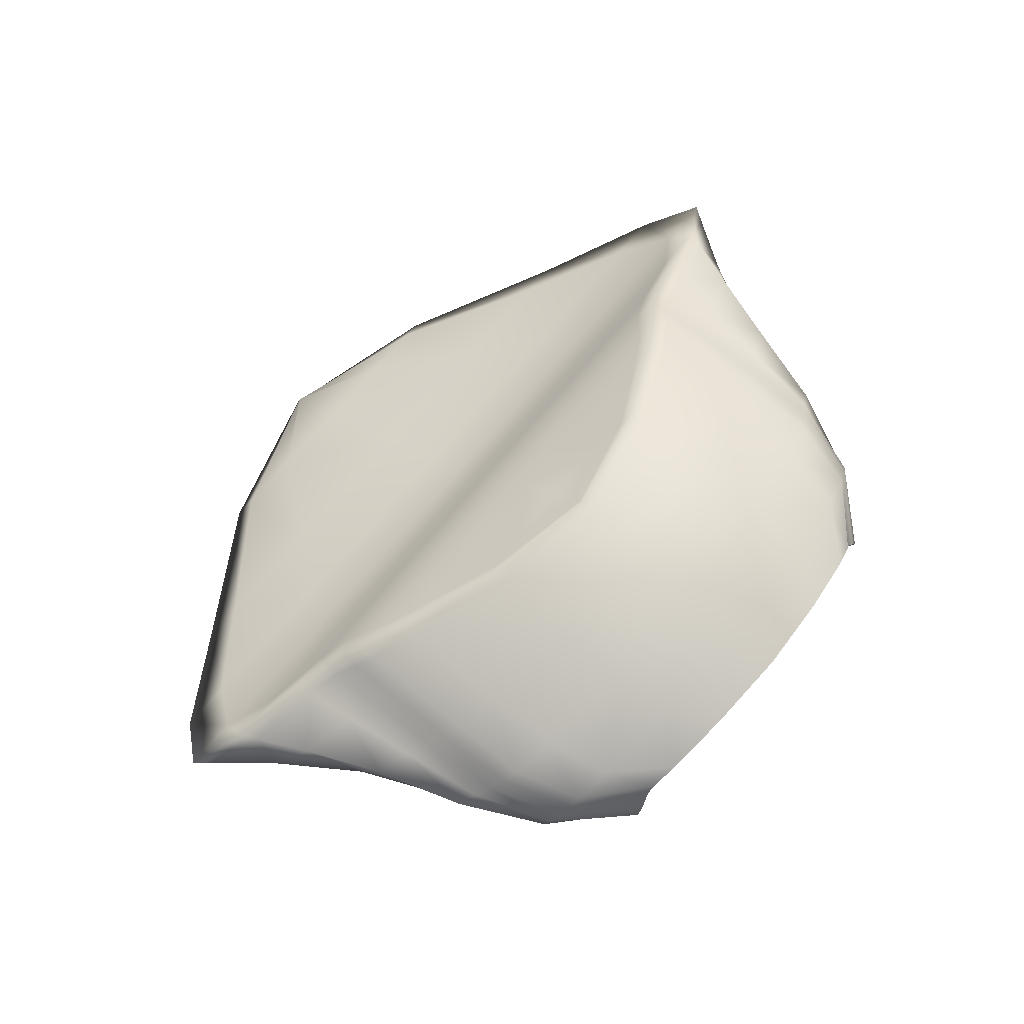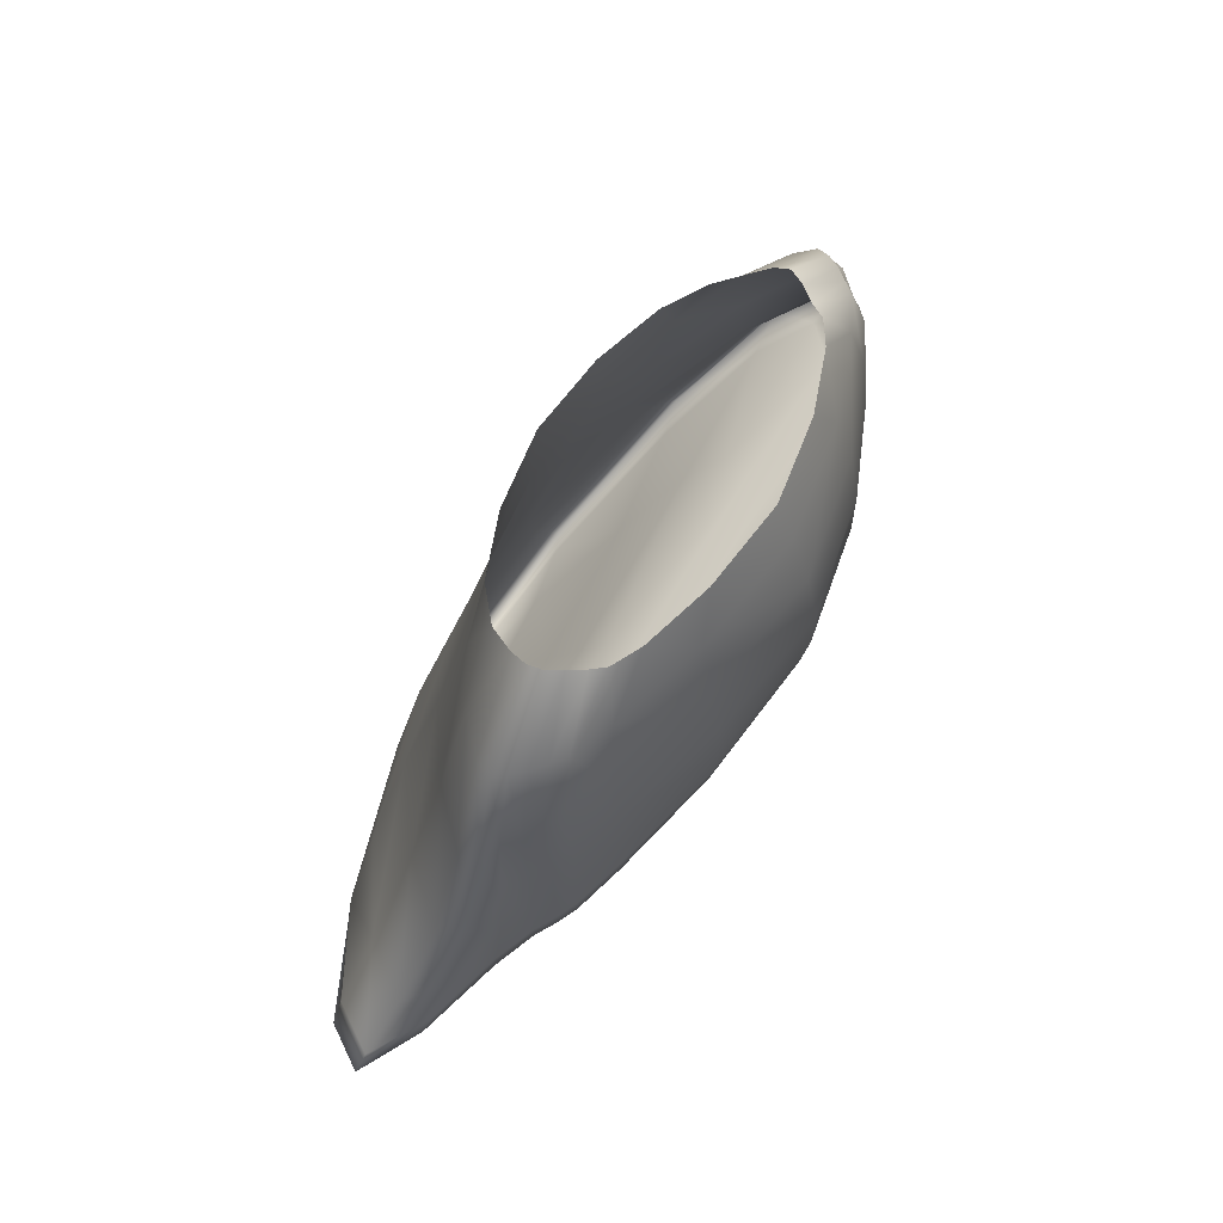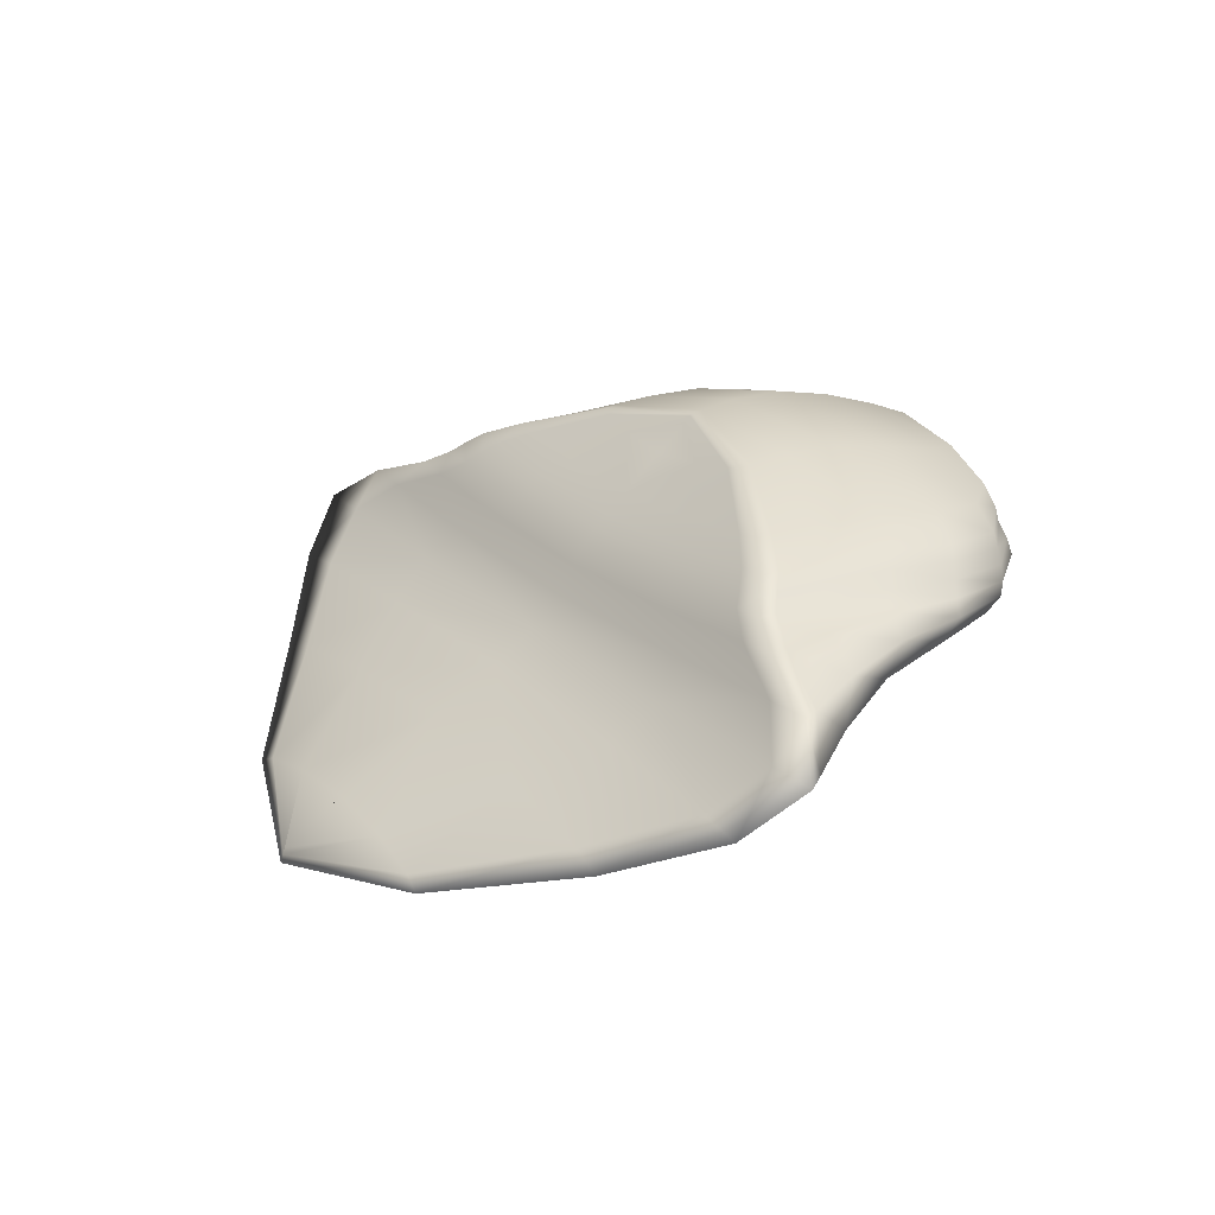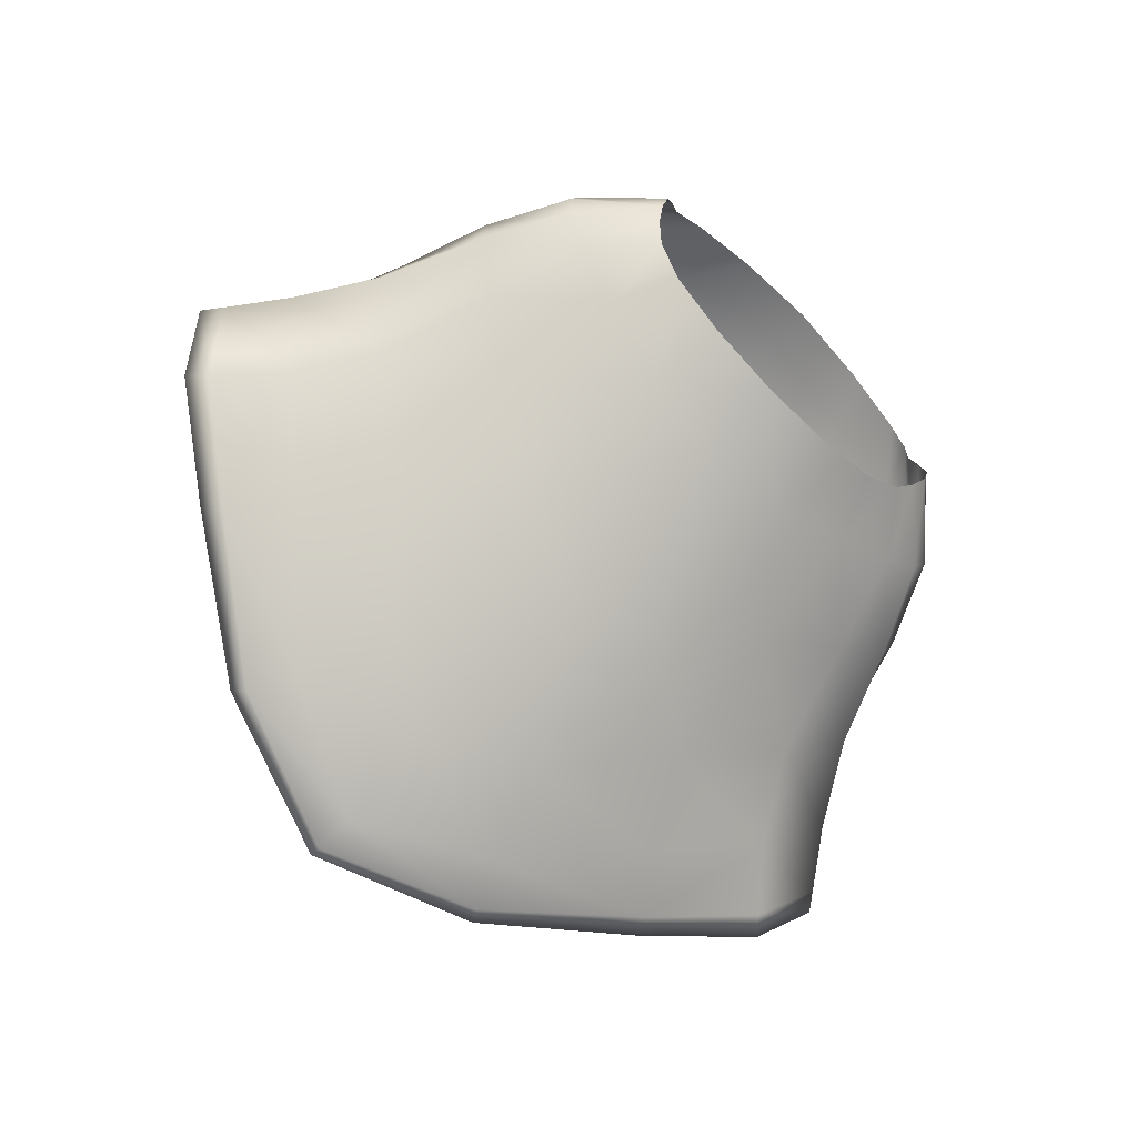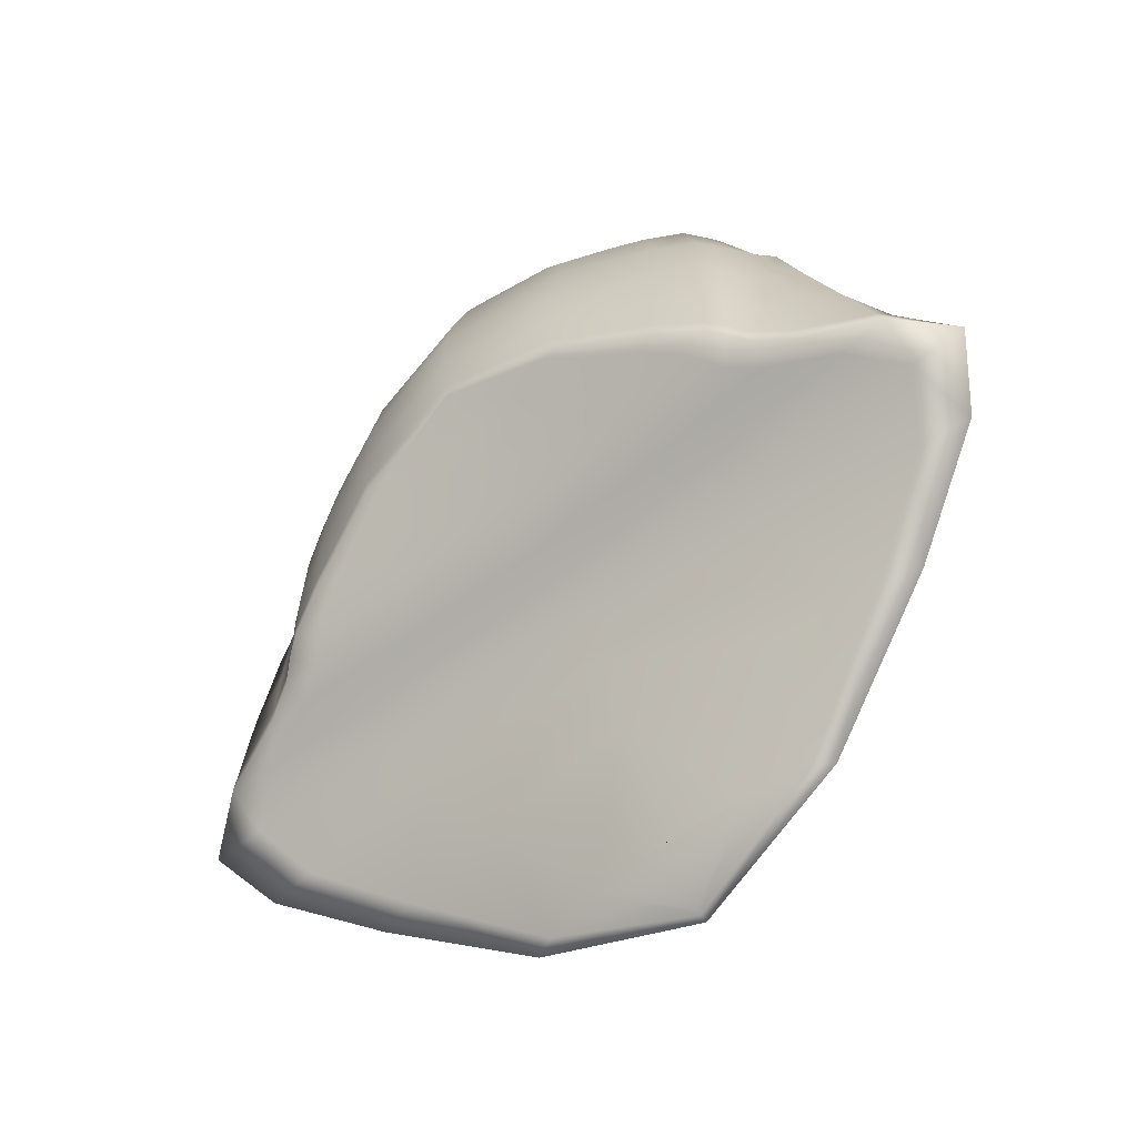
<metadata>
{"format":"obj","ext":"obj","renderer":"f3d","projection":"perspective","resolution":1024,"background":"white","views":[{"elev":68.4,"azim":-50.5,"up":"+Y"},{"elev":65.7,"azim":119.4,"up":"+Z"},{"elev":20.5,"azim":-121.1,"up":"+Y"},{"elev":-77.7,"azim":-45.6,"up":"+Y"},{"elev":-58.3,"azim":-139.7,"up":"+Z"}]}
</metadata>
<code>
o tail_Plane.003
v 0.3827 0.1816 0.03306
v 0.2878 0.2654 -0.06414
v 0.2165 0.2381 0.05515
v 0 0.3135 -0.04426
v 0 0.2705 0.06823
v 0.4532 -0.1221 -0.06899
v 0.4402 -0.1985 -0.2645
v 0.5868 -0.1118 -0.2181
v 0.494 -0.05522 -0.03392
v 0.515 -0.006877 0.000932
v 0.6731 -0.03315 -0.1844
v 0.6976 0.01422 -0.1624
v 0.6856 0.04639 -0.1478
v 0.5155 0.03125 0.01602
v 0 -0.2816 -0.1235
v 0.2348 -0.2701 -0.3246
v 0.2012 -0.2538 -0.1171
v 0.3648 -0.1931 -0.09859
v 0.4677 0.1069 0.006399
v 0.6044 0.141 -0.1152
v 0.4484 0.1415 0.01911
v 0.5109 0.1861 -0.09679
v 0.6622 0.07941 -0.1363
v 0.4949 0.07003 0.01435
v 0.6332 0.1115 -0.1261
v 0.7309 0.09874 -0.3359
v 0.7664 0.06673 -0.3577
v 0.7454 0.1169 -0.5446
v 0.7066 0.1503 -0.5157
v 0.697 0.1306 -0.3138
v 0.3116 0.3015 -0.2195
v 0.5547 0.2086 -0.2656
v 0.3116 0.3286 -0.3847
v 0 0.389 -0.3468
v 0 0.3588 -0.192
v 0.6715 -0.1388 -0.4826
v 0.4754 -0.272 -0.5964
v 0.7608 -0.1797 -0.7727
v 0.9016 -0.02553 -0.6604
v 0.7952 -0.0206 -0.4123
v 0.8073 0.03743 -0.377
v 0.8823 0.04818 -0.6033
v 0.7985 0.0821 -0.574
v 0.246 -0.3752 -0.7628
v 0 -0.3021 -0.3581
v 0 -0.4193 -0.8591
v 0.27 -0.4889 -1.218
v 0.5276 -0.3542 -0.9541
v 0.6607 0.1594 -0.2937
v 0.6654 0.18 -0.4879
v 0.5558 0.2311 -0.4484
v 0.3417 -0.5308 -1.477
v 0 -0.5463 -1.371
v 0 -0.5963 -1.638
v 0.4135 -0.5298 -1.596
v 0.7769 -0.3849 -1.335
v 0.6542 -0.3855 -1.197
v 0.6669 0.1859 -0.6689
v 0.7096 0.1559 -0.6994
v 0.6668 0.1847 -0.7999
v 0.556 0.2324 -0.7446
v 0.5561 0.2357 -0.6201
v 0.7501 0.1219 -0.7305
v 0.8225 0.08148 -0.7641
v 0.75 0.1208 -0.8614
v 0.7095 0.1547 -0.8303
v 0.3115 0.3291 -0.5335
v 0.3114 0.3194 -0.6389
v 0 0.3727 -0.5735
v 0 0.3866 -0.4808
v 0.9081 -0.2111 -0.999
v 1.04 -0.2283 -1.144
v 1.142 -0.08753 -1.015
v 1.034 -0.0559 -0.8713
v 0.9611 0.03191 -0.802
v 1.022 0.009582 -0.9407
v 0.8375 0.07502 -0.897
v 0.8179 -0.3718 -1.376
v 1.084 -0.2266 -1.19
v 0.9489 -0.2143 -1.186
v 1.031 -0.09839 -1.063
v 1.179 -0.09622 -1.063
v 1.042 0.002139 -0.9869
v 0.9115 -0.004837 -0.9892
v 0.8425 0.07287 -0.9413
v 0 -0.5855 -1.776
v 0.4374 -0.5147 -1.631
v 0.3827 -0.4907 -1.623
v 0.7156 -0.347 -1.368
v 0.6667 0.1843 -0.8435
v 0.7094 0.1543 -0.8739
v 0.6208 0.1473 -0.8762
v 0.5834 0.1773 -0.8458
v 0.556 0.2313 -0.7861
v 0.7499 0.1204 -0.9051
v 0.7372 0.06589 -0.9436
v 0.6562 0.1134 -0.9074
v 0.3114 0.3162 -0.6741
v 0.4865 0.2245 -0.7892
v 0.2725 0.3101 -0.6792
v 0 0.3681 -0.6043
v 0.278 0.2043 -0.7983
v 0.1557 0.2921 -0.6948
v 0 0.1909 -0.8044
v 0 0.28 -0.7051
v 0 0.2902 -0.6891
v 0 0.3459 -0.6308
v 0 0.3625 -0.611
v 0.5422 -0.1998 -1.181
v 0.4089 -0.3115 -1.356
v 0 -0.192 -1.178
v 0 -0.119 -1.07
v 0.5893 -0.1105 -1.067
v 0.5209 -0.02576 -0.9962
v 0 -0.03972 -1.001
v 0.4213 0.04497 -0.9506
v 0.2187 -0.4631 -1.614
v 0 -0.5653 -1.769
v 0 -0.5489 -1.763
v 0 -0.4484 -1.609
v 0 -0.2911 -1.349
v 0.3547 0.1264 -0.8832
v 0.3334 0.1564 -0.8528
v 0 0.1125 -0.8879
v 0 0.1425 -0.8575
v 0.375 0.09248 -0.9144
v 0 0.03102 -0.9552
v 0 0.07852 -0.919
v -0.2165 0.2381 0.05515
v -0.2878 0.2654 -0.06414
v -0.3827 0.1816 0.03306
v -0.494 -0.05522 -0.03392
v -0.5868 -0.1118 -0.2181
v -0.4532 -0.1221 -0.06899
v -0.4402 -0.1985 -0.2645
v -0.3648 -0.1931 -0.09859
v -0.515 -0.006877 0.000932
v -0.6856 0.04639 -0.1478
v -0.6976 0.01422 -0.1624
v -0.6731 -0.03315 -0.1844
v -0.2348 -0.2701 -0.3246
v -0.2012 -0.2538 -0.1171
v -0.4484 0.1415 0.01911
v -0.5109 0.1861 -0.09679
v -0.6044 0.141 -0.1152
v -0.4677 0.1079 0.015
v -0.4949 0.07092 0.02245
v -0.6332 0.1115 -0.1261
v -0.6622 0.07941 -0.1363
v -0.5155 0.03211 0.02369
v -0.7309 0.09874 -0.3359
v -0.697 0.1306 -0.3138
v -0.7066 0.1503 -0.5157
v -0.7454 0.1169 -0.5446
v -0.7664 0.06673 -0.3577
v -0.3116 0.3015 -0.2195
v -0.3116 0.3286 -0.3847
v -0.5547 0.2086 -0.2656
v -0.6715 -0.1388 -0.4826
v -0.7952 -0.0206 -0.4123
v -0.9016 -0.02553 -0.6604
v -0.7608 -0.1797 -0.7727
v -0.4754 -0.272 -0.5964
v -0.8073 0.03743 -0.377
v -0.7985 0.0821 -0.574
v -0.8823 0.04818 -0.6033
v -0.246 -0.3752 -0.7628
v -0.5276 -0.3542 -0.9541
v -0.27 -0.4889 -1.218
v -0.6607 0.1594 -0.2937
v -0.5558 0.2311 -0.4484
v -0.6654 0.18 -0.4879
v -0.3417 -0.5308 -1.477
v -0.6542 -0.3855 -1.197
v -0.7769 -0.3849 -1.335
v -0.4135 -0.5298 -1.596
v -0.6669 0.1859 -0.6689
v -0.5561 0.2357 -0.6201
v -0.556 0.2324 -0.7446
v -0.6668 0.1847 -0.7999
v -0.7096 0.1559 -0.6994
v -0.7501 0.1219 -0.7305
v -0.7095 0.1547 -0.8303
v -0.75 0.1208 -0.8614
v -0.8225 0.08148 -0.7641
v -0.3115 0.3291 -0.5335
v -0.3114 0.3194 -0.6389
v -0.9081 -0.2111 -0.999
v -1.034 -0.0559 -0.8713
v -1.142 -0.08753 -1.015
v -1.04 -0.2283 -1.144
v -0.9611 0.03191 -0.802
v -0.8375 0.07502 -0.897
v -1.022 0.004126 -0.9429
v -0.8179 -0.3718 -1.376
v -1.084 -0.2266 -1.19
v -1.179 -0.09622 -1.063
v -1.031 -0.09839 -1.063
v -0.9489 -0.2143 -1.186
v -1.042 0.002139 -0.9869
v -0.8425 0.07287 -0.9413
v -0.9115 -0.004837 -0.9892
v -0.4374 -0.5147 -1.631
v -0.7156 -0.347 -1.368
v -0.3827 -0.4907 -1.623
v -0.6667 0.1843 -0.8435
v -0.556 0.2313 -0.7861
v -0.5834 0.1773 -0.8458
v -0.6208 0.1473 -0.8762
v -0.7094 0.1543 -0.8739
v -0.7499 0.1204 -0.9051
v -0.6562 0.1134 -0.9074
v -0.7372 0.06589 -0.9436
v -0.3114 0.3162 -0.6741
v -0.2725 0.3101 -0.6792
v -0.4865 0.2245 -0.7892
v -0.278 0.2043 -0.7983
v -0.1557 0.2921 -0.6948
v -0.5422 -0.1998 -1.181
v -0.5893 -0.1105 -1.067
v -0.4089 -0.3115 -1.356
v -0.5209 -0.02576 -0.9962
v -0.4213 0.04497 -0.9506
v -0.2187 -0.4631 -1.614
v -0.3547 0.1264 -0.8832
v -0.3334 0.1564 -0.8528
v -0.375 0.09248 -0.9144
v 0 -0.5993 -1.745
v 0 -0.4482 -1.609
f 1 2 3
f 3 4 5
f 6 7 8
f 8 9 6
f 10 11 12
f 10 13 14
f 15 16 17
f 16 18 17
f 19 20 21
f 21 22 1
f 14 23 24
f 24 25 19
f 26 13 27
f 27 28 26
f 26 29 30
f 30 23 26
f 31 22 32
f 32 33 31
f 31 34 35
f 35 2 31
f 36 7 37
f 37 38 36
f 36 39 40
f 40 8 36
f 41 11 40
f 40 42 41
f 41 43 27
f 27 12 41
f 44 45 46
f 46 47 44
f 44 48 37
f 37 16 44
f 49 25 30
f 30 50 49
f 49 51 32
f 32 20 49
f 52 53 54
f 54 55 52
f 52 56 57
f 57 47 52
f 58 29 59
f 59 60 58
f 58 61 62
f 62 50 58
f 63 43 64
f 64 65 63
f 63 66 59
f 59 28 63
f 67 51 62
f 62 68 67
f 67 69 70
f 70 33 67
f 71 48 57
f 71 56 72
f 71 73 74
f 74 38 71
f 75 39 74
f 74 76 75
f 75 77 64
f 64 42 75
f 72 78 79
f 78 80 79
f 79 81 82
f 82 72 79
f 83 73 82
f 83 81 84
f 84 85 83
f 85 76 83
f 55 86 87
f 86 88 87
f 87 89 78
f 87 56 55
f 90 66 91
f 90 92 93
f 93 94 90
f 94 60 90
f 95 77 85
f 95 96 97
f 97 91 95
f 91 65 95
f 98 61 94
f 98 99 100
f 100 101 98
f 101 68 98
f 100 102 103
f 103 104 105
f 103 106 107
f 103 108 100
f 109 89 110
f 110 111 109
f 109 112 113
f 113 80 109
f 84 113 114
f 114 112 115
f 115 116 114
f 114 96 84
f 117 118 119
f 119 120 117
f 117 121 110
f 110 88 117
f 93 122 123
f 123 124 125
f 125 102 123
f 123 99 93
f 97 116 126
f 126 127 128
f 128 122 126
f 126 92 97
f 129 4 130
f 130 131 129
f 132 133 134
f 134 135 136
f 137 138 139
f 137 140 132
f 136 141 142
f 141 15 142
f 143 144 145
f 145 146 143
f 147 148 149
f 149 150 147
f 151 138 149
f 149 152 151
f 151 153 154
f 154 155 151
f 156 144 130
f 130 35 156
f 156 34 157
f 157 158 156
f 159 135 133
f 133 160 159
f 159 161 162
f 162 163 159
f 164 140 139
f 139 155 164
f 164 165 166
f 166 160 164
f 167 45 141
f 141 163 167
f 167 168 169
f 169 46 167
f 170 148 145
f 145 158 170
f 170 171 172
f 172 152 170
f 173 53 169
f 169 174 173
f 173 175 176
f 176 54 173
f 177 153 172
f 172 178 177
f 177 179 180
f 180 181 177
f 182 165 154
f 154 181 182
f 182 183 184
f 184 185 182
f 186 171 157
f 157 70 186
f 186 69 187
f 187 178 186
f 188 168 162
f 162 189 188
f 188 190 191
f 188 175 174
f 192 161 166
f 166 185 192
f 192 193 194
f 194 189 192
f 195 191 196
f 191 197 196
f 196 198 199
f 199 195 196
f 200 190 194
f 194 201 200
f 201 202 200
f 200 198 197
f 86 176 203
f 203 175 195
f 203 204 205
f 205 86 203
f 206 183 180
f 180 207 206
f 207 208 206
f 206 209 210
f 211 193 184
f 184 210 211
f 210 212 211
f 211 213 201
f 214 179 187
f 187 101 214
f 101 215 214
f 214 216 207
f 217 215 218
f 218 108 107
f 218 106 105
f 218 104 217
f 219 204 199
f 199 220 219
f 219 112 111
f 111 221 219
f 220 202 222
f 222 213 223
f 223 115 222
f 222 112 220
f 224 118 205
f 205 221 224
f 224 121 120
f 120 119 224
f 225 208 226
f 226 216 217
f 217 125 226
f 226 124 225
f 223 212 227
f 227 209 225
f 225 128 227
f 227 127 223
f 1 22 2
f 3 2 4
f 6 18 7
f 8 11 9
f 10 9 11
f 10 12 13
f 15 45 16
f 16 7 18
f 19 25 20
f 21 20 22
f 14 13 23
f 24 23 25
f 26 23 13
f 27 43 28
f 26 28 29
f 30 25 23
f 31 2 22
f 32 51 33
f 31 33 34
f 35 4 2
f 36 8 7
f 37 48 38
f 36 38 39
f 40 11 8
f 41 12 11
f 40 39 42
f 41 42 43
f 27 13 12
f 44 16 45
f 46 53 47
f 44 47 48
f 37 7 16
f 49 20 25
f 30 29 50
f 49 50 51
f 32 22 20
f 52 47 53
f 54 228 55
f 52 55 56
f 57 48 47
f 58 50 29
f 59 66 60
f 58 60 61
f 62 51 50
f 63 28 43
f 64 77 65
f 63 65 66
f 59 29 28
f 67 33 51
f 62 61 68
f 67 68 69
f 70 34 33
f 71 38 48
f 71 57 56
f 71 72 73
f 74 39 38
f 75 42 39
f 74 73 76
f 75 76 77
f 64 43 42
f 72 56 78
f 78 89 80
f 79 80 81
f 82 73 72
f 83 76 73
f 83 82 81
f 84 96 85
f 85 77 76
f 55 228 86
f 86 118 88
f 87 88 89
f 87 78 56
f 90 60 66
f 90 91 92
f 93 99 94
f 94 61 60
f 95 65 77
f 95 85 96
f 97 92 91
f 91 66 65
f 98 68 61
f 98 94 99
f 100 108 101
f 101 69 68
f 100 99 102
f 103 102 104
f 103 105 106
f 103 107 108
f 109 80 89
f 110 121 111
f 109 111 112
f 113 81 80
f 84 81 113
f 114 113 112
f 115 127 116
f 114 116 96
f 117 88 118
f 119 229 120
f 117 120 121
f 110 89 88
f 93 92 122
f 123 122 124
f 125 104 102
f 123 102 99
f 97 96 116
f 126 116 127
f 128 124 122
f 126 122 92
f 129 5 4
f 130 144 131
f 132 140 133
f 134 133 135
f 137 150 138
f 137 139 140
f 136 135 141
f 141 45 15
f 143 131 144
f 145 148 146
f 147 146 148
f 149 138 150
f 151 155 138
f 149 148 152
f 151 152 153
f 154 165 155
f 156 158 144
f 130 4 35
f 156 35 34
f 157 171 158
f 159 163 135
f 133 140 160
f 159 160 161
f 162 168 163
f 164 160 140
f 139 138 155
f 164 155 165
f 166 161 160
f 167 46 45
f 141 135 163
f 167 163 168
f 169 53 46
f 170 152 148
f 145 144 158
f 170 158 171
f 172 153 152
f 173 54 53
f 169 168 174
f 173 174 175
f 176 228 54
f 177 181 153
f 172 171 178
f 177 178 179
f 180 183 181
f 182 185 165
f 154 153 181
f 182 181 183
f 184 193 185
f 186 178 171
f 157 34 70
f 186 70 69
f 187 179 178
f 188 174 168
f 162 161 189
f 188 189 190
f 188 191 175
f 192 189 161
f 166 165 185
f 192 185 193
f 194 190 189
f 195 175 191
f 191 190 197
f 196 197 198
f 199 204 195
f 200 197 190
f 194 193 201
f 201 213 202
f 200 202 198
f 86 228 176
f 203 176 175
f 203 195 204
f 205 118 86
f 206 210 183
f 180 179 207
f 207 216 208
f 206 208 209
f 211 201 193
f 184 183 210
f 210 209 212
f 211 212 213
f 214 207 179
f 187 69 101
f 101 108 215
f 214 215 216
f 217 216 215
f 218 215 108
f 218 107 106
f 218 105 104
f 219 221 204
f 199 198 220
f 219 220 112
f 111 121 221
f 220 198 202
f 222 202 213
f 223 127 115
f 222 115 112
f 224 119 118
f 205 204 221
f 224 221 121
f 225 209 208
f 226 208 216
f 217 104 125
f 226 125 124
f 223 213 212
f 227 212 209
f 225 124 128
f 227 128 127

</code>
